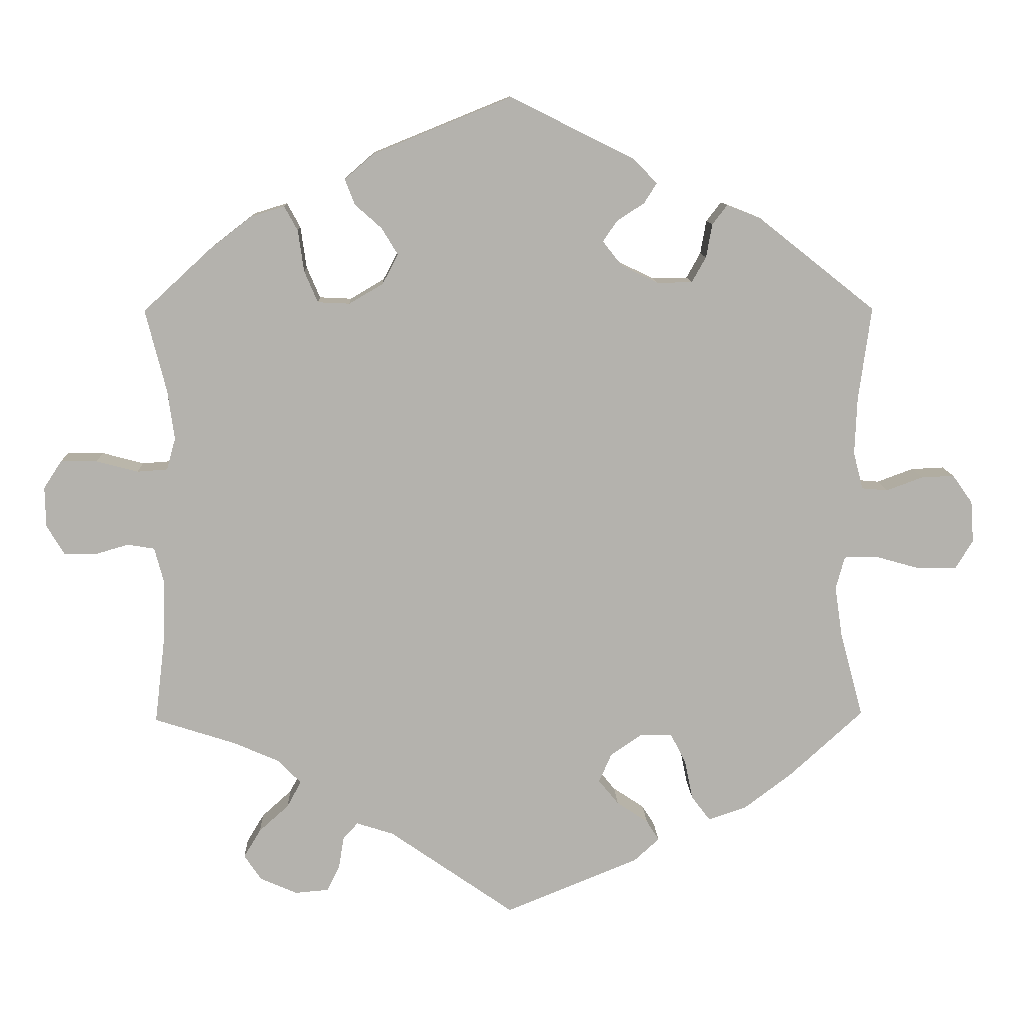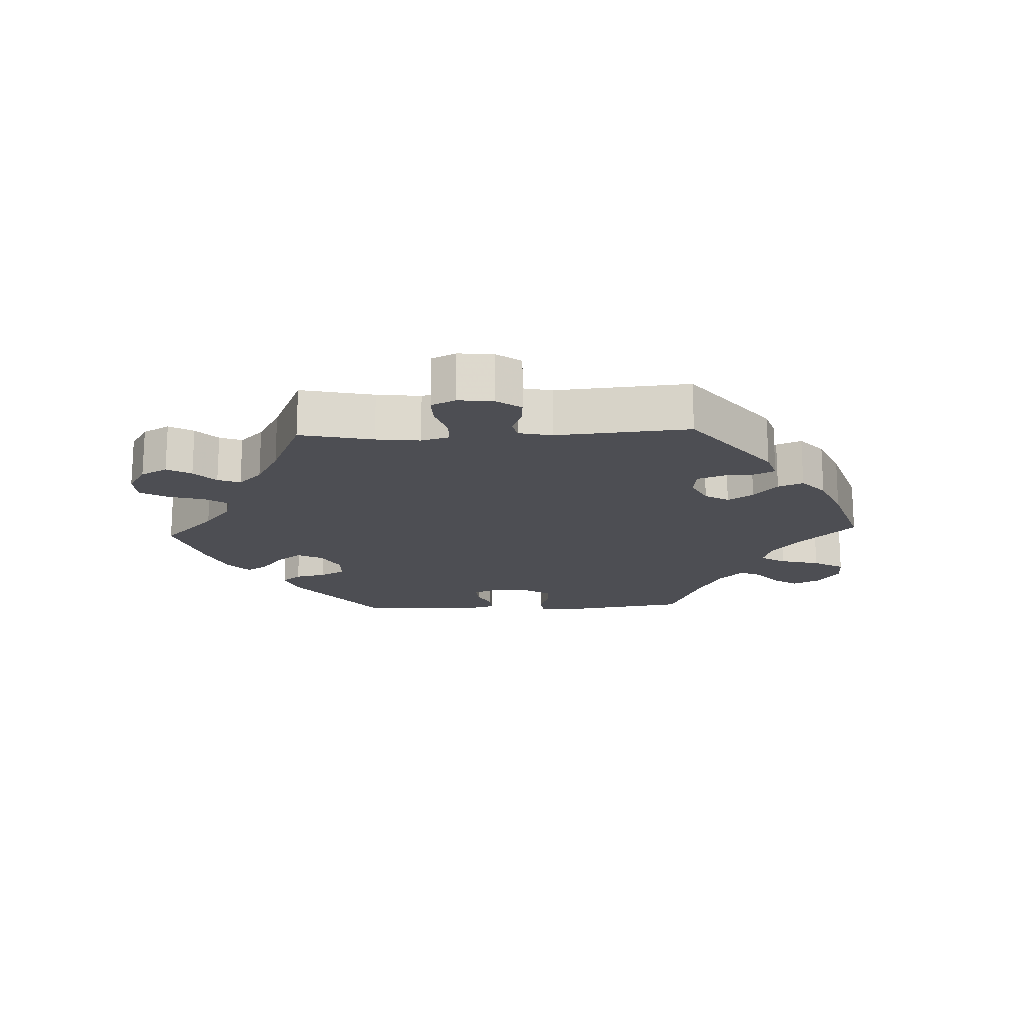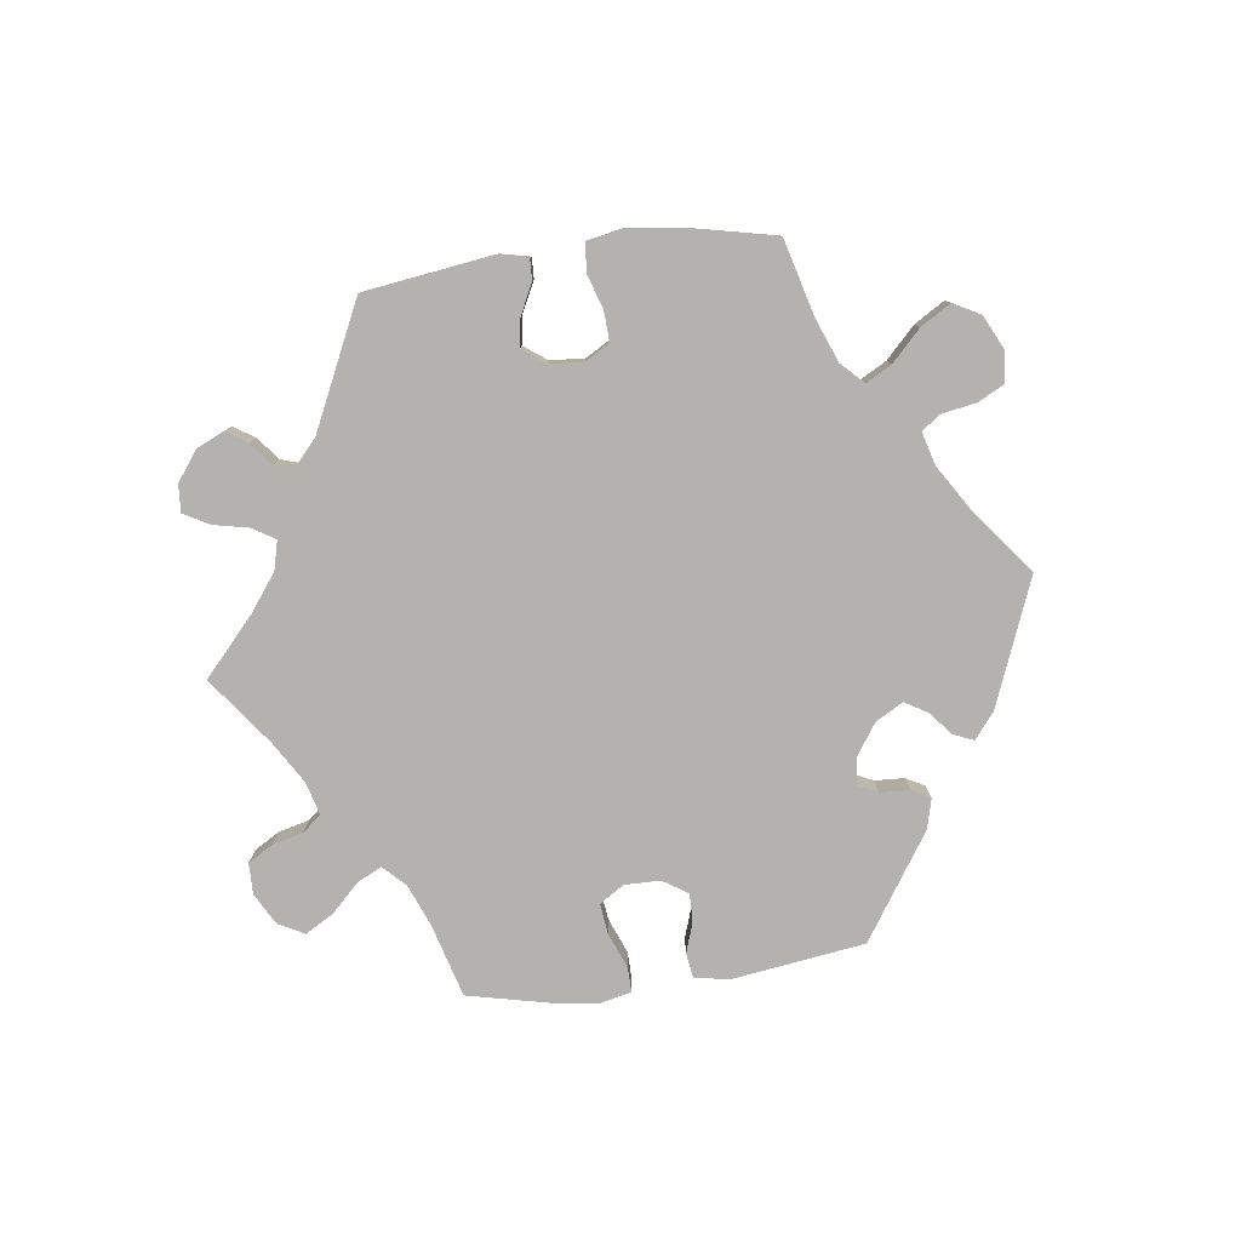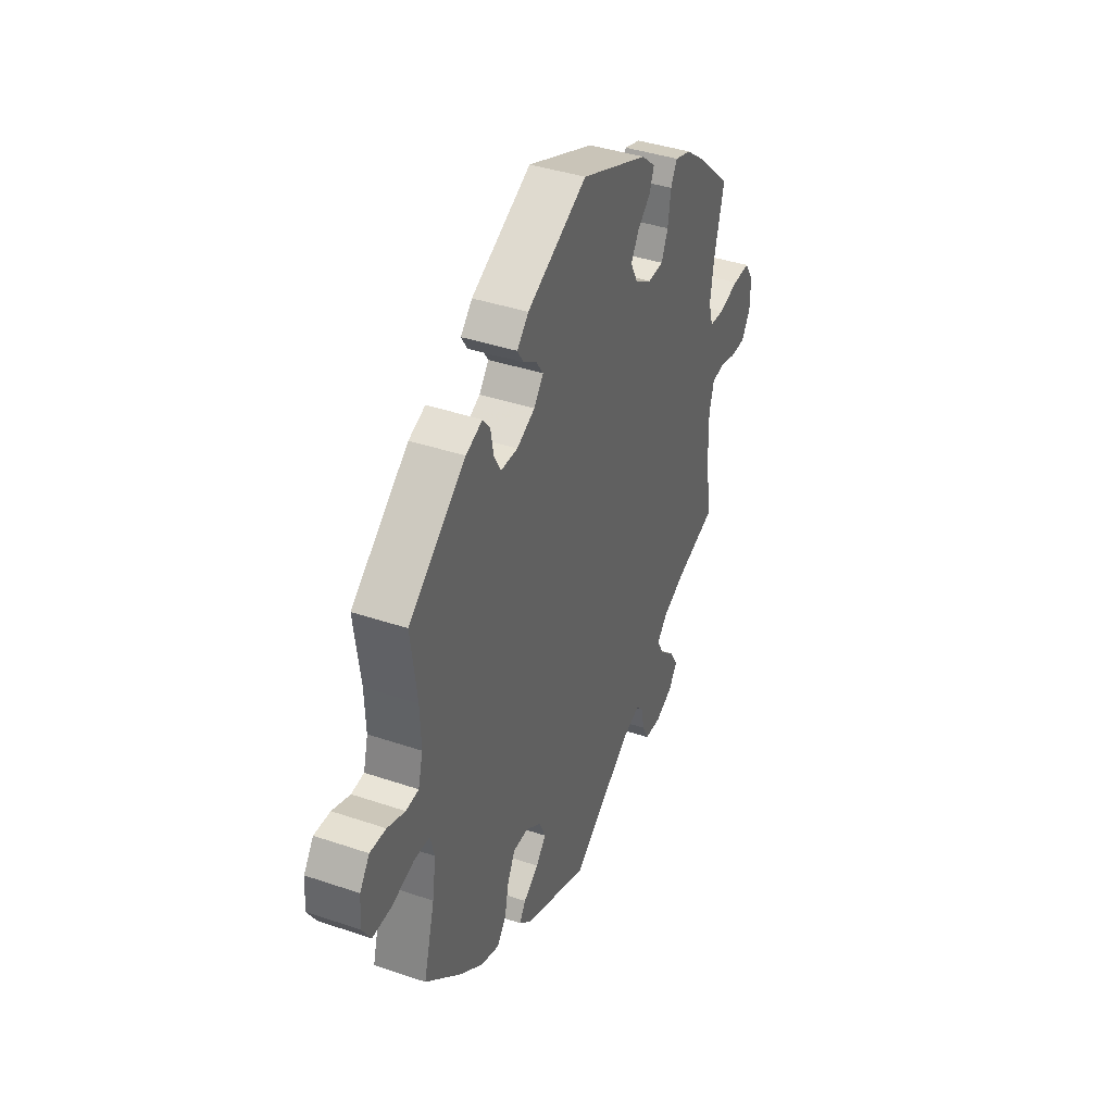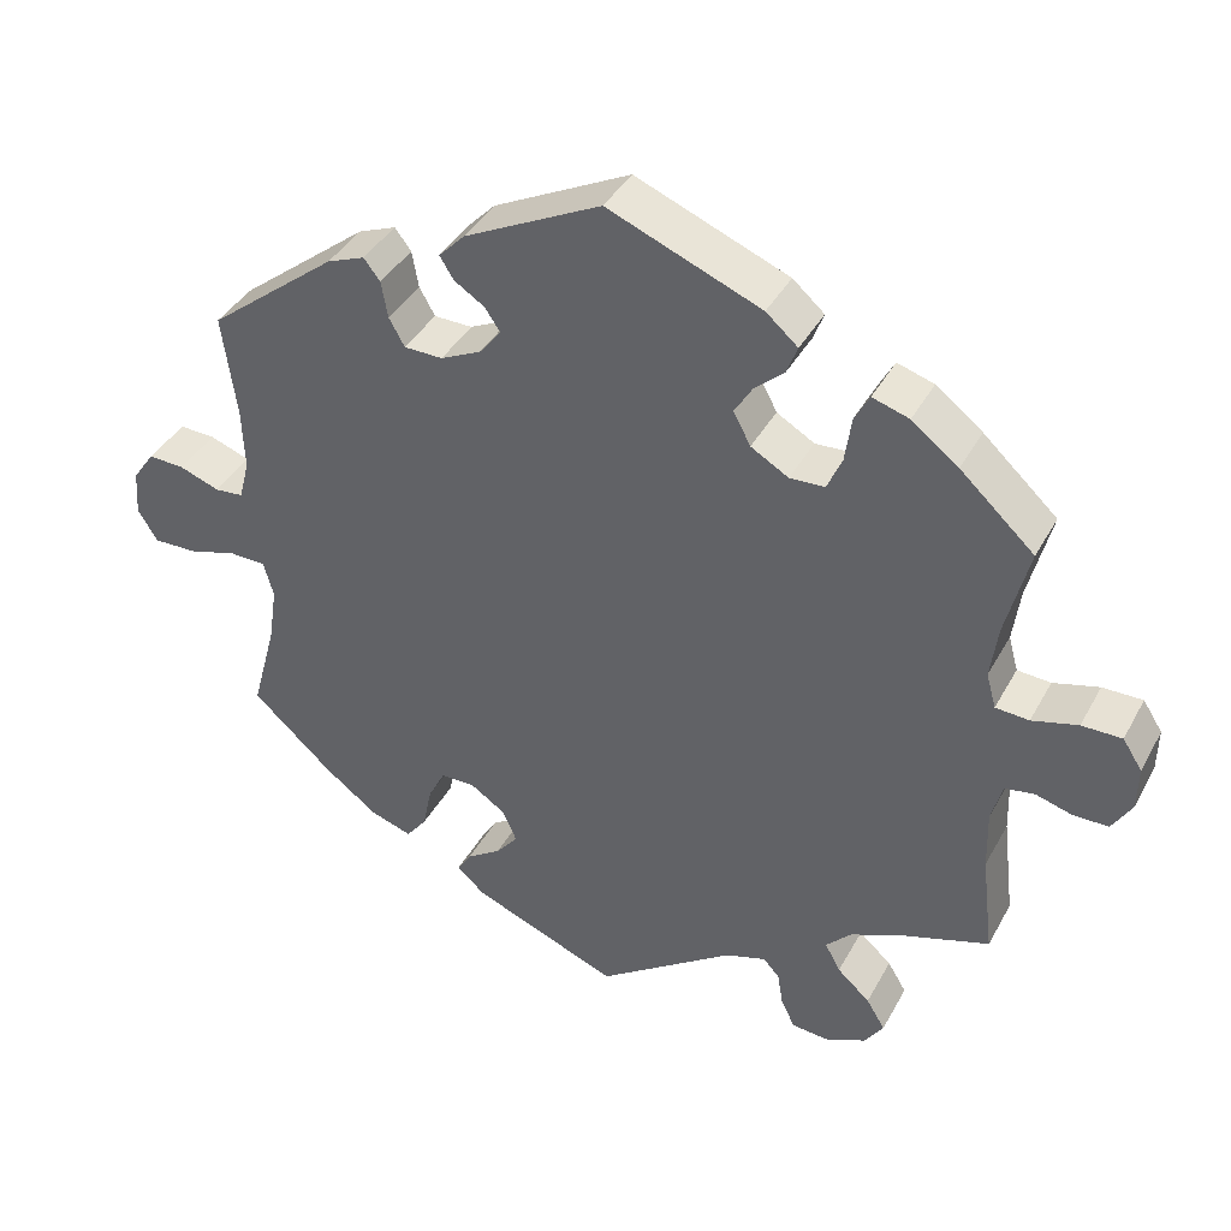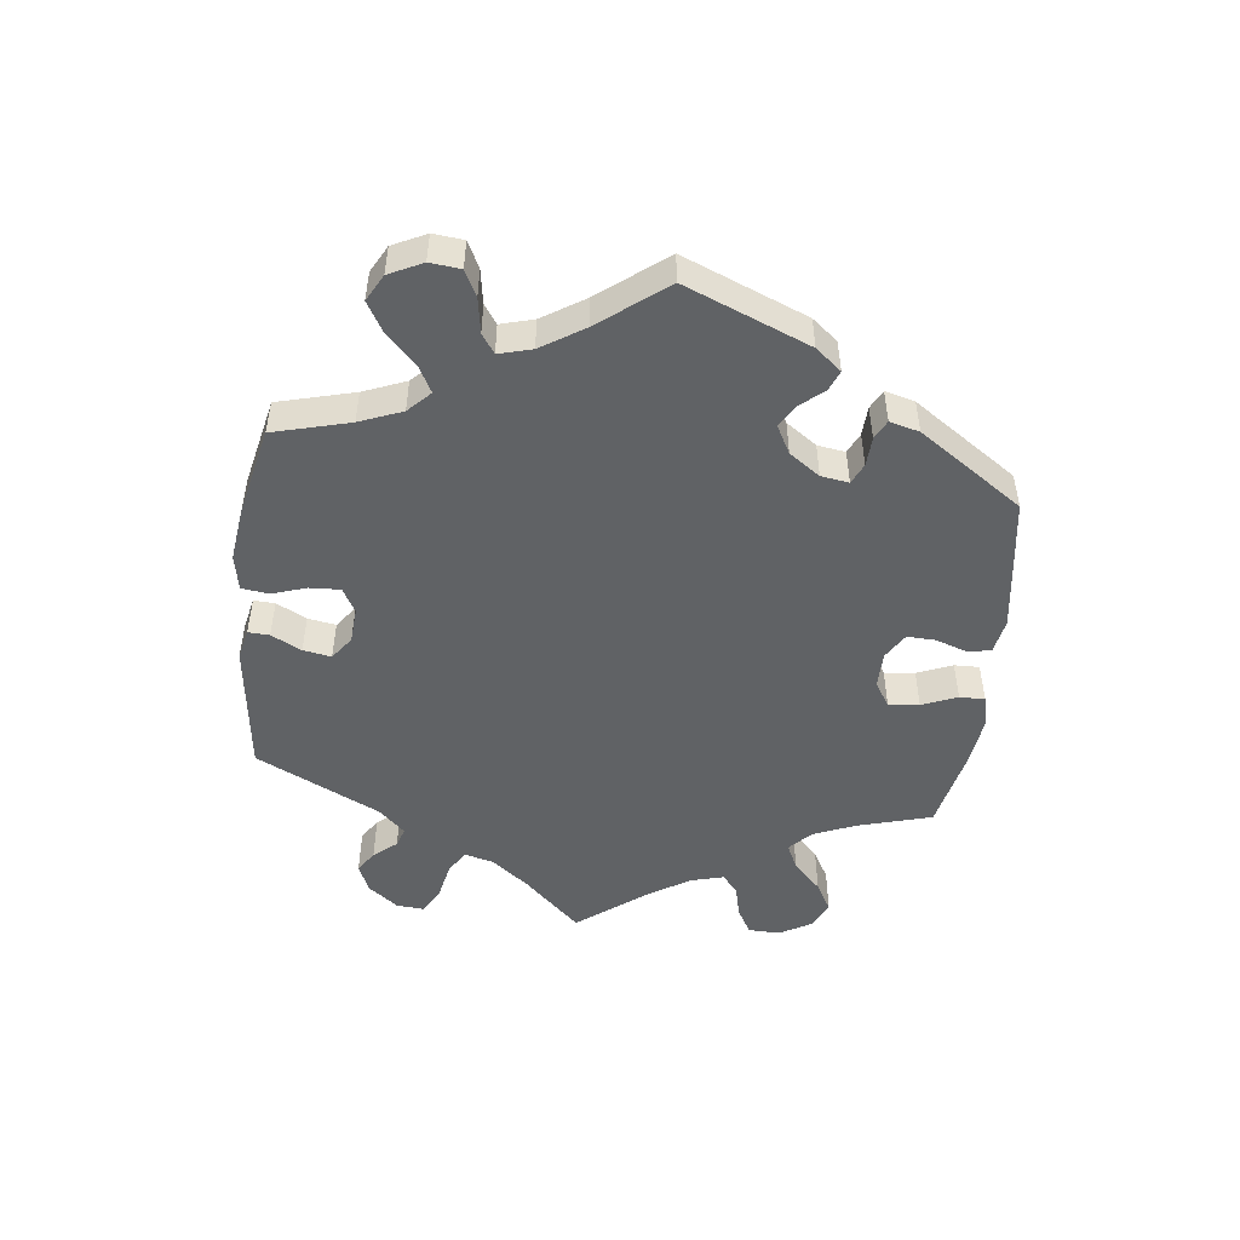
<metadata>
{"format":"obj","ext":"obj","renderer":"f3d","projection":"perspective","resolution":1024,"background":"white","views":[{"elev":10.7,"azim":177.9,"up":"+Z"},{"elev":-17.3,"azim":152.5,"up":"+Y"},{"elev":-79.8,"azim":-142.5,"up":"+Y"},{"elev":39.6,"azim":-67.1,"up":"+Z"},{"elev":39.5,"azim":26.2,"up":"+Z"},{"elev":-50.5,"azim":-66.9,"up":"+Y"}]}
</metadata>
<code>
v 0.186 0.07 0.502
v 0.225 0.07 0.468
v 0.212 0.07 0.434
v 0.176 0.07 0.402
v 0.154 0.07 0.366
v 0.175 0.07 0.326
v 0.221 0.07 0.299
v 0.264 0.07 0.301
v 0.282 0.07 0.343
v 0.29 0.07 0.399
v 0.308 0.07 0.432
v 0.353 0.07 0.418
v 0.41 0.07 0.374
v 0.501 0.07 0.29
v 0.473 0.07 0.179
v 0.464 0.07 0.113
v 0.476 0.07 0.07
v 0.517 0.07 0.067
v 0.573 0.07 0.082
v 0.622 0.07 0.082
v 0.646 0.07 0.045
v 0.645 0.07 -0.009
v 0.621 0.07 -0.049
v 0.578 0.07 -0.049
v 0.533 0.07 -0.036
v 0.497 0.07 -0.042
v 0.484 0.07 -0.091
v 0.486 0.07 -0.165
v 0.501 0.07 -0.289
v 0.392 0.07 -0.324
v 0.33 0.07 -0.351
v 0.299 0.07 -0.383
v 0.318 0.07 -0.418
v 0.358 0.07 -0.454
v 0.381 0.07 -0.492
v 0.358 0.07 -0.526
v 0.308 0.07 -0.548
v 0.263 0.07 -0.544
v 0.246 0.07 -0.51
v 0.239 0.07 -0.467
v 0.219 0.07 -0.445
v 0.169 0.07 -0.461
v 0.001 0.07 -0.578
v -0.179 0.07 -0.505
v -0.213 0.07 -0.474
v -0.196 0.07 -0.447
v -0.154 0.07 -0.419
v -0.127 0.07 -0.386
v -0.144 0.07 -0.347
v -0.187 0.07 -0.318
v -0.229 0.07 -0.318
v -0.25 0.07 -0.359
v -0.261 0.07 -0.412
v -0.286 0.07 -0.445
v -0.337 0.07 -0.428
v -0.402 0.07 -0.379
v -0.501 0.07 -0.289
v -0.47 0.07 -0.174
v -0.46 0.07 -0.106
v -0.472 0.07 -0.062
v -0.516 0.07 -0.061
v -0.576 0.07 -0.078
v -0.629 0.07 -0.079
v -0.653 0.07 -0.04
v -0.649 0.07 0.016
v -0.622 0.07 0.054
v -0.578 0.07 0.052
v -0.529 0.07 0.034
v -0.494 0.07 0.037
v -0.481 0.07 0.087
v -0.484 0.07 0.163
v -0.501 0.07 0.289
v -0.343 0.07 0.414
v -0.297 0.07 0.432
v -0.277 0.07 0.406
v -0.269 0.07 0.361
v -0.25 0.07 0.327
v -0.203 0.07 0.326
v -0.153 0.07 0.35
v -0.127 0.07 0.383
v -0.146 0.07 0.411
v -0.183 0.07 0.435
v -0.2 0.07 0.462
v -0.168 0.07 0.495
v -0.001 0.07 0.578
v 0.186 0 0.502
v 0.225 0 0.468
v 0.212 0 0.434
v 0.176 0 0.402
v 0.154 0 0.366
v 0.175 0 0.326
v 0.221 0 0.299
v 0.264 0 0.301
v 0.282 0 0.343
v 0.29 0 0.399
v 0.308 0 0.432
v 0.353 0 0.418
v 0.41 0 0.374
v 0.501 0 0.29
v 0.473 0 0.179
v 0.464 0 0.113
v 0.476 0 0.07
v 0.517 0 0.067
v 0.573 0 0.082
v 0.622 0 0.082
v 0.646 0 0.045
v 0.645 0 -0.009
v 0.621 0 -0.049
v 0.578 0 -0.049
v 0.533 0 -0.036
v 0.497 0 -0.042
v 0.484 0 -0.091
v 0.486 0 -0.165
v 0.501 0 -0.289
v 0.392 0 -0.324
v 0.33 0 -0.351
v 0.299 0 -0.383
v 0.318 0 -0.418
v 0.358 0 -0.454
v 0.381 0 -0.492
v 0.358 0 -0.526
v 0.308 0 -0.548
v 0.263 0 -0.544
v 0.246 0 -0.51
v 0.239 0 -0.467
v 0.219 0 -0.445
v 0.169 0 -0.461
v 0.001 0 -0.578
v -0.179 0 -0.505
v -0.213 0 -0.474
v -0.196 0 -0.447
v -0.154 0 -0.419
v -0.127 0 -0.386
v -0.144 0 -0.347
v -0.187 0 -0.318
v -0.229 0 -0.318
v -0.25 0 -0.359
v -0.261 0 -0.412
v -0.286 0 -0.445
v -0.337 0 -0.428
v -0.402 0 -0.379
v -0.501 0 -0.289
v -0.47 0 -0.174
v -0.46 0 -0.106
v -0.472 0 -0.062
v -0.516 0 -0.061
v -0.576 0 -0.078
v -0.629 0 -0.079
v -0.653 0 -0.04
v -0.649 0 0.016
v -0.622 0 0.054
v -0.578 0 0.052
v -0.529 0 0.034
v -0.494 0 0.037
v -0.481 0 0.087
v -0.484 0 0.163
v -0.501 0 0.289
v -0.343 0 0.414
v -0.297 0 0.432
v -0.277 0 0.406
v -0.269 0 0.361
v -0.25 0 0.327
v -0.203 0 0.326
v -0.153 0 0.35
v -0.127 0 0.383
v -0.146 0 0.411
v -0.183 0 0.435
v -0.2 0 0.462
v -0.168 0 0.495
v -0.001 0 0.578
f 81 82 83 84
f 80 81 84 85
f 73 74 75 76
f 71 72 73 76
f 70 71 76 77
f 69 70 77 78
f 65 66 67 68
f 65 68 69
f 64 65 69
f 61 62 63 64
f 60 61 64 69
f 59 60 69 78
f 55 56 57 58
f 52 53 54 55
f 51 52 55 58
f 50 51 58 59
f 44 45 46 47
f 42 43 44 47
f 41 42 47 48
f 37 38 39 40
f 35 36 37 40
f 33 34 35 40
f 32 33 40 41
f 31 32 41 48
f 28 29 30
f 27 28 30 31
f 26 27 31 48
f 22 23 24 25
f 22 25 26
f 21 22 26
f 18 19 20 21
f 17 18 21 26
f 16 17 26 48
f 12 13 14 15
f 9 10 11 12
f 8 9 12 15
f 7 8 15 16
f 1 2 3 4
f 80 85 1 4
f 79 80 4 5
f 78 79 5 6
f 49 50 59 78
f 16 48 49 78
f 6 7 16 78
f 169 168 167 166
f 170 169 166 165
f 161 160 159 158
f 161 158 157 156
f 162 161 156 155
f 163 162 155 154
f 153 152 151 150
f 154 153 150
f 154 150 149
f 149 148 147 146
f 154 149 146 145
f 163 154 145 144
f 143 142 141 140
f 140 139 138 137
f 143 140 137 136
f 144 143 136 135
f 132 131 130 129
f 132 129 128 127
f 133 132 127 126
f 125 124 123 122
f 125 122 121 120
f 125 120 119 118
f 126 125 118 117
f 133 126 117 116
f 115 114 113
f 116 115 113 112
f 133 116 112 111
f 110 109 108 107
f 111 110 107
f 111 107 106
f 106 105 104 103
f 111 106 103 102
f 133 111 102 101
f 100 99 98 97
f 97 96 95 94
f 100 97 94 93
f 101 100 93 92
f 89 88 87 86
f 89 86 170 165
f 90 89 165 164
f 91 90 164 163
f 163 144 135 134
f 163 134 133 101
f 163 101 92 91
f 1 86 87 2
f 2 87 88 3
f 3 88 89 4
f 4 89 90 5
f 5 90 91 6
f 6 91 92 7
f 7 92 93 8
f 8 93 94 9
f 9 94 95 10
f 10 95 96 11
f 11 96 97 12
f 12 97 98 13
f 13 98 99 14
f 14 99 100 15
f 15 100 101 16
f 16 101 102 17
f 17 102 103 18
f 18 103 104 19
f 19 104 105 20
f 20 105 106 21
f 21 106 107 22
f 22 107 108 23
f 23 108 109 24
f 24 109 110 25
f 25 110 111 26
f 26 111 112 27
f 27 112 113 28
f 28 113 114 29
f 29 114 115 30
f 30 115 116 31
f 31 116 117 32
f 32 117 118 33
f 33 118 119 34
f 34 119 120 35
f 35 120 121 36
f 36 121 122 37
f 37 122 123 38
f 38 123 124 39
f 39 124 125 40
f 40 125 126 41
f 41 126 127 42
f 42 127 128 43
f 43 128 129 44
f 44 129 130 45
f 45 130 131 46
f 46 131 132 47
f 47 132 133 48
f 48 133 134 49
f 49 134 135 50
f 50 135 136 51
f 51 136 137 52
f 52 137 138 53
f 53 138 139 54
f 54 139 140 55
f 55 140 141 56
f 56 141 142 57
f 57 142 143 58
f 58 143 144 59
f 59 144 145 60
f 60 145 146 61
f 61 146 147 62
f 62 147 148 63
f 63 148 149 64
f 64 149 150 65
f 65 150 151 66
f 66 151 152 67
f 67 152 153 68
f 68 153 154 69
f 69 154 155 70
f 70 155 156 71
f 71 156 157 72
f 72 157 158 73
f 73 158 159 74
f 74 159 160 75
f 75 160 161 76
f 76 161 162 77
f 77 162 163 78
f 78 163 164 79
f 79 164 165 80
f 80 165 166 81
f 81 166 167 82
f 82 167 168 83
f 83 168 169 84
f 84 169 170 85
f 85 170 86 1

</code>
